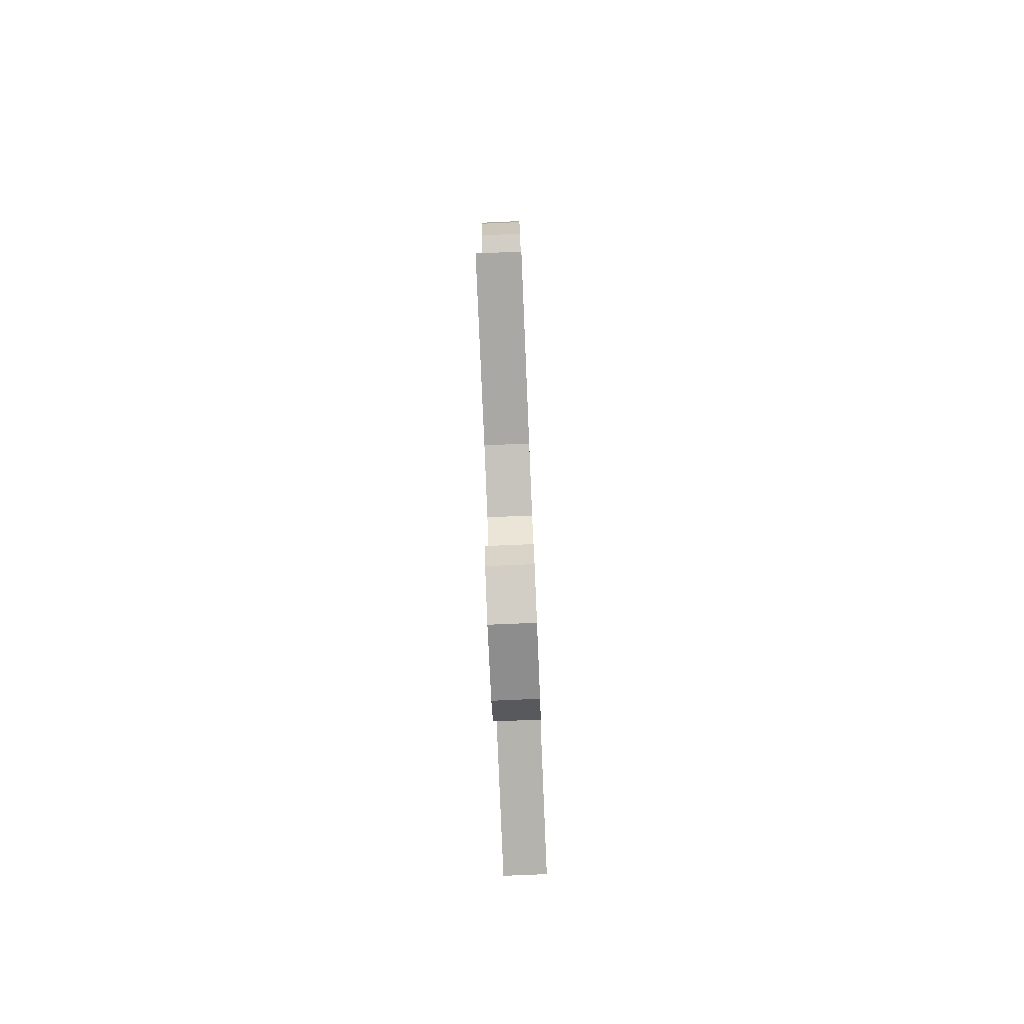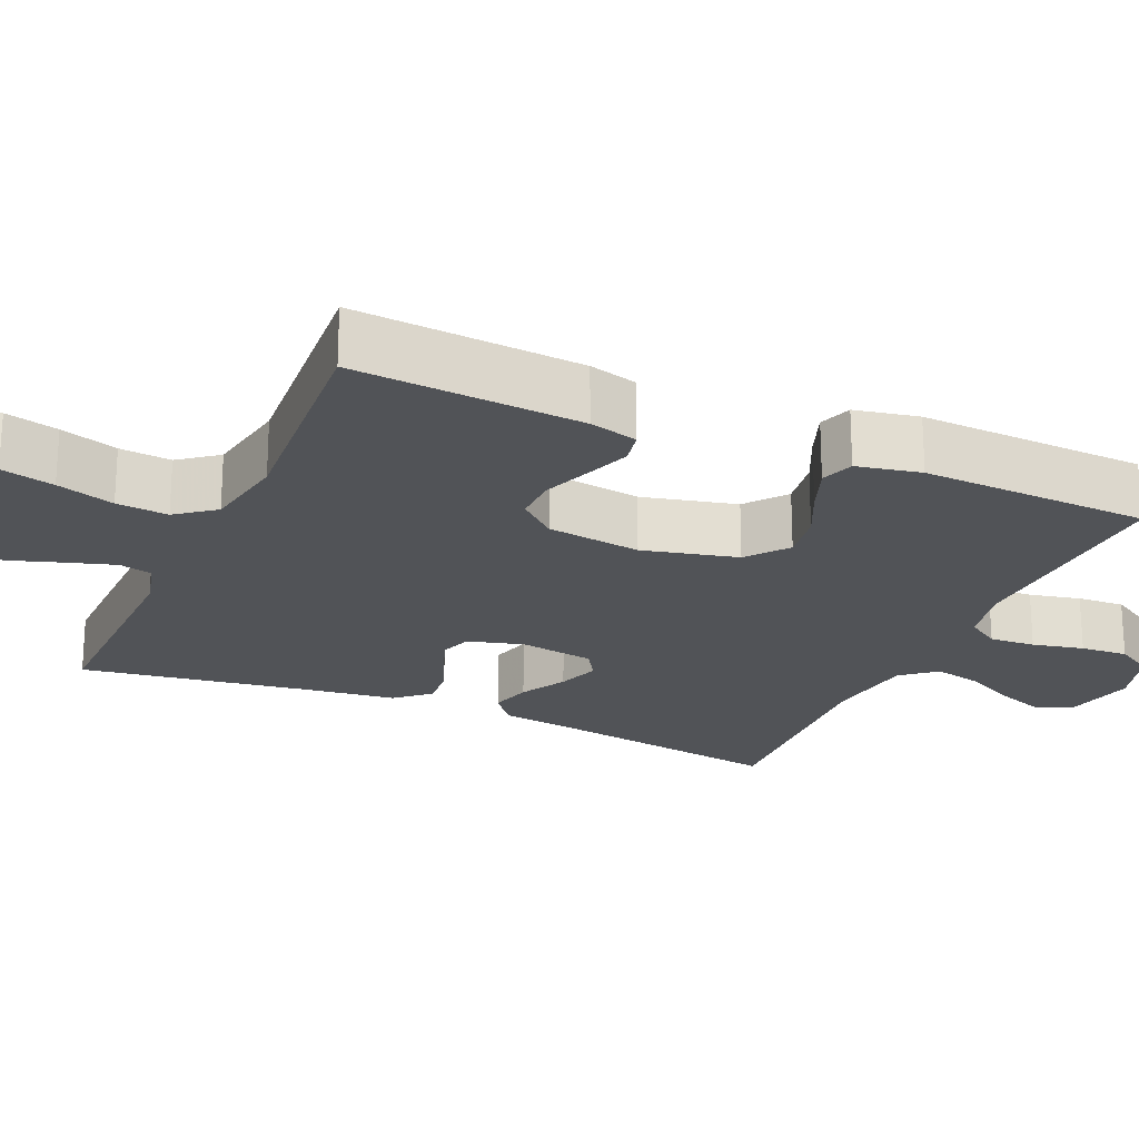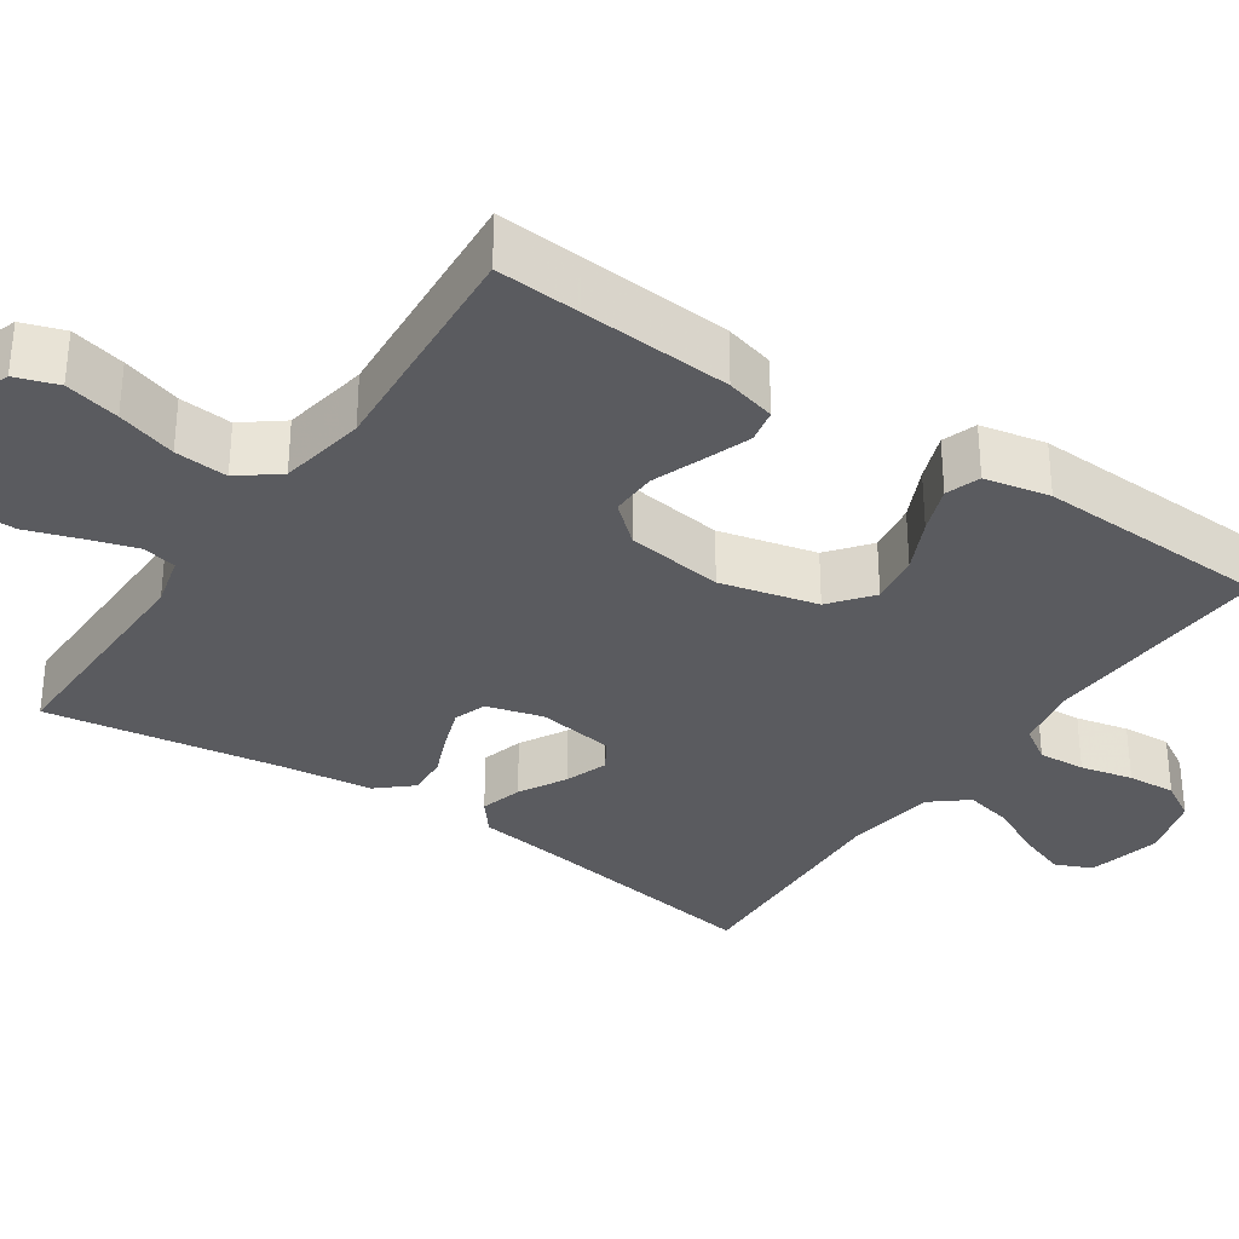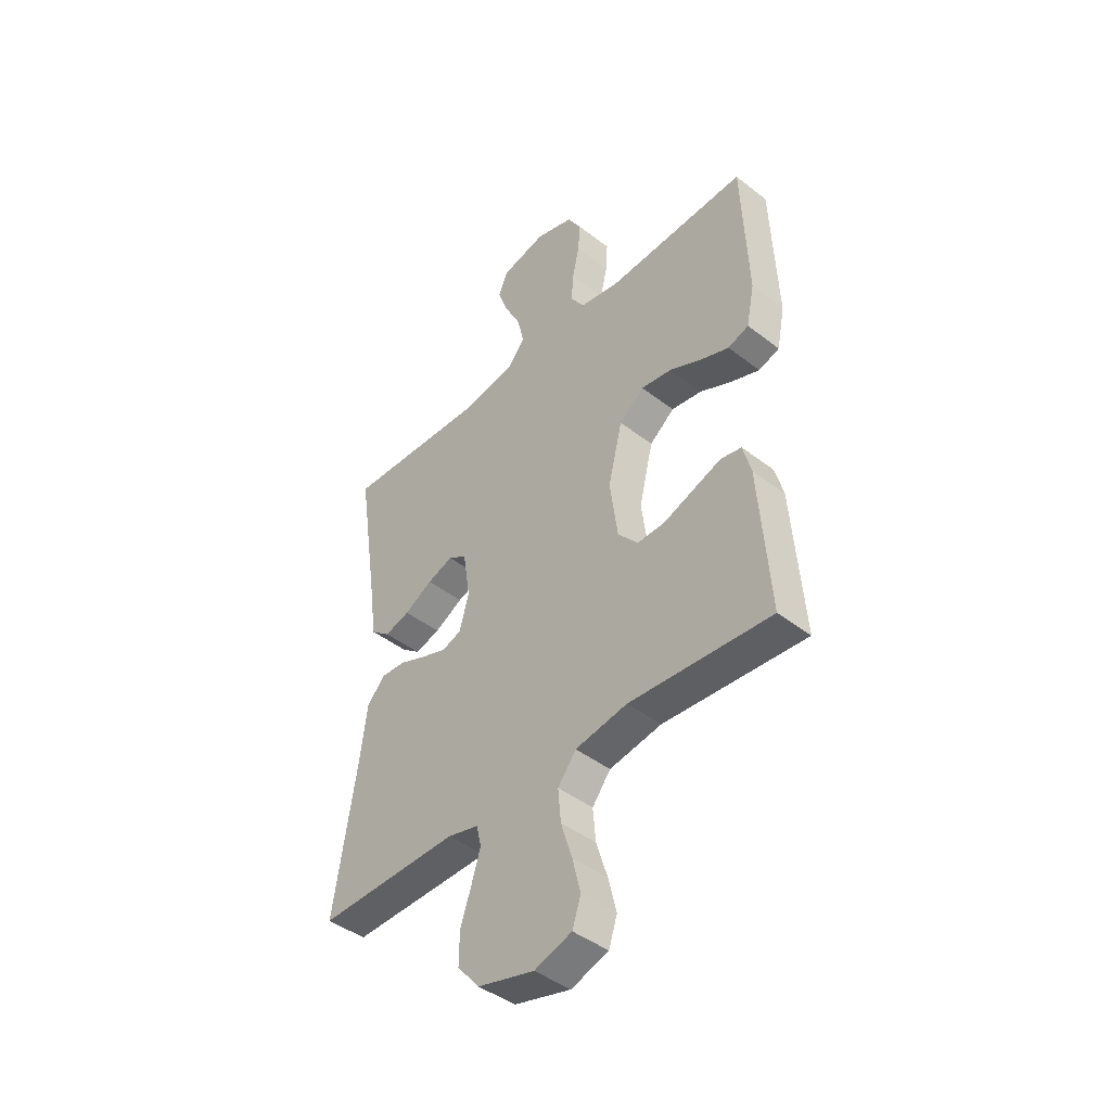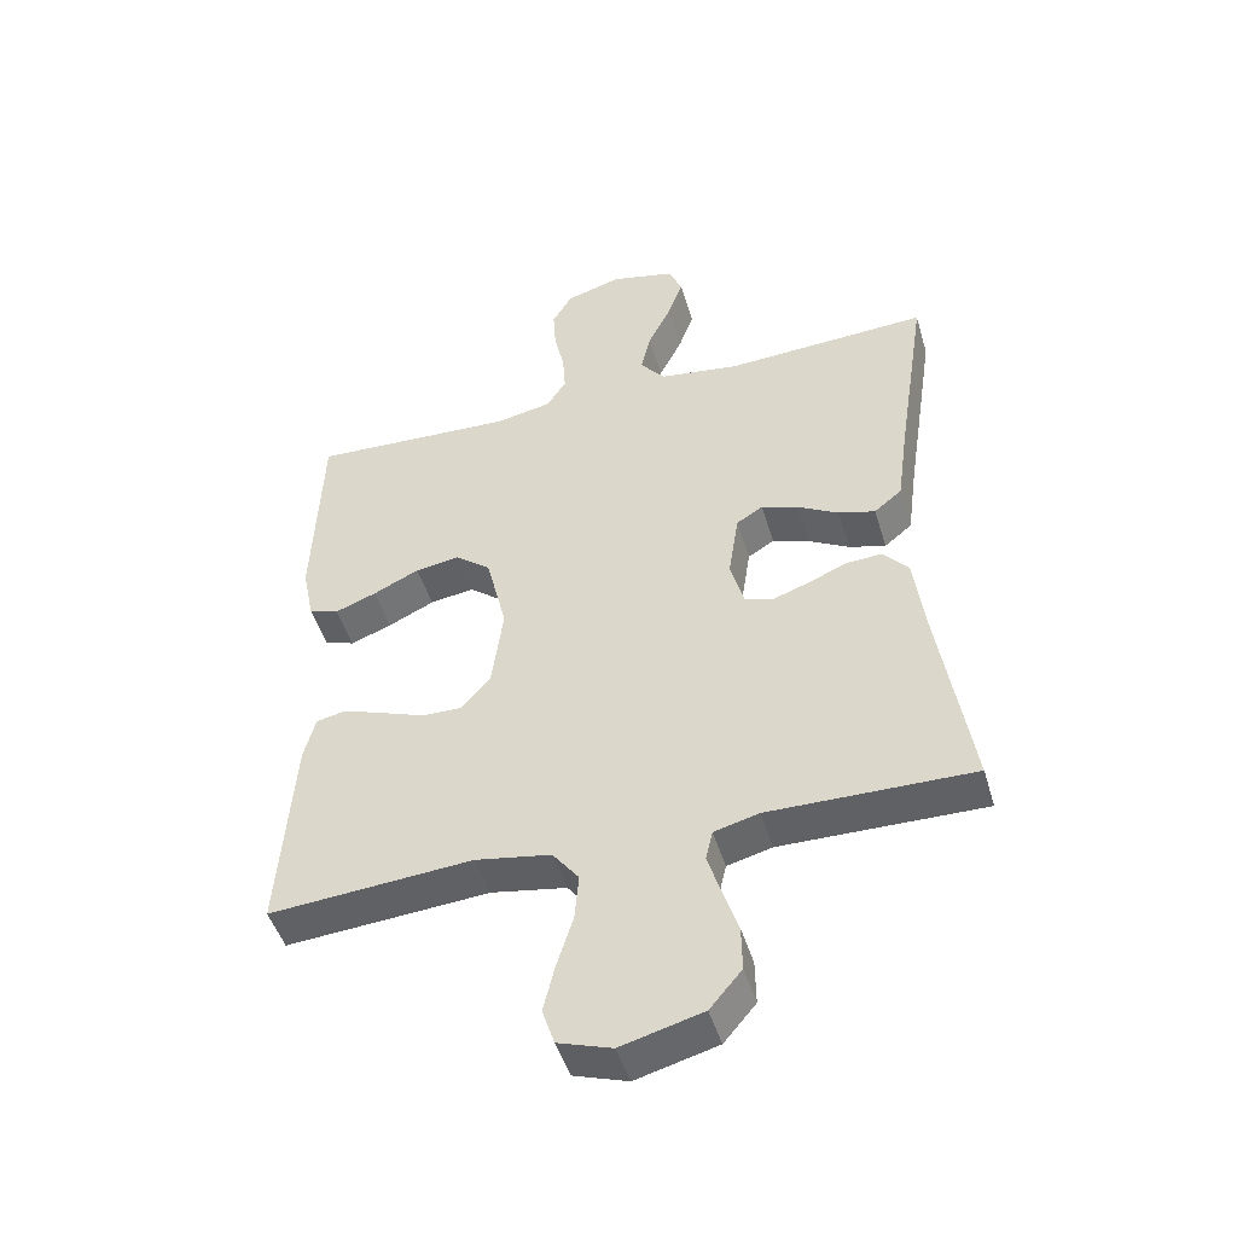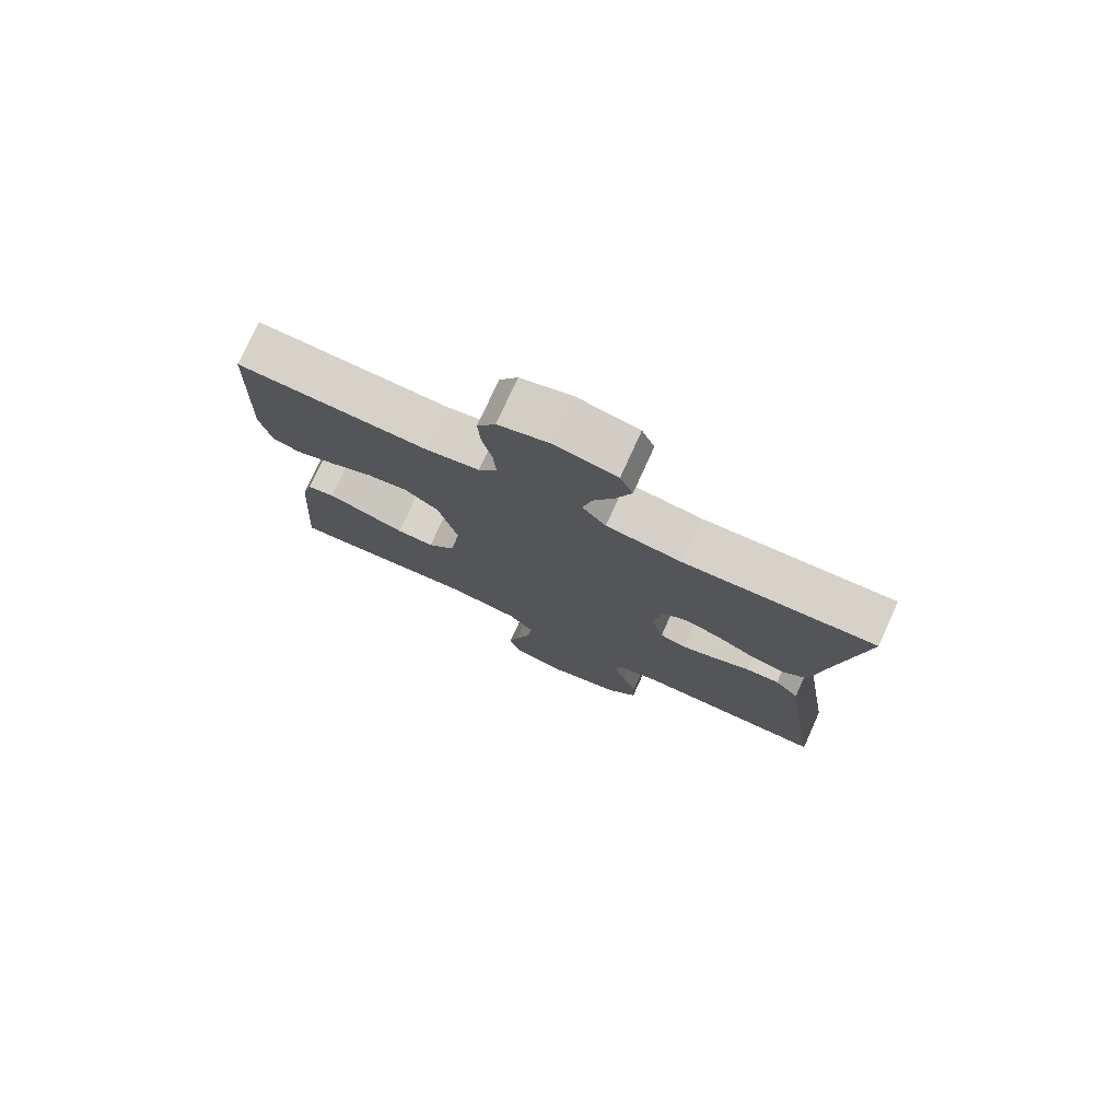
<metadata>
{"format":"obj","ext":"obj","renderer":"f3d","projection":"perspective","resolution":1024,"background":"white","views":[{"elev":-79.4,"azim":-87.6,"up":"+Z"},{"elev":-22.2,"azim":-113.9,"up":"+Y"},{"elev":-32.8,"azim":-124.2,"up":"+Y"},{"elev":-43.9,"azim":-132.3,"up":"+Z"},{"elev":-47.4,"azim":16.5,"up":"+Z"},{"elev":77.2,"azim":24.4,"up":"+Z"}]}
</metadata>
<code>
v 0.5 0.07 -0.5
v 0.2 0.07 -0.496
v 0.134 0.07 -0.513
v 0.124 0.07 -0.557
v 0.143 0.07 -0.618
v 0.166 0.07 -0.687
v 0.167 0.07 -0.753
v 0.12 0.07 -0.808
v 0 0.07 -0.84
v -0.079 0.07 -0.814
v -0.097 0.07 -0.76
v -0.08 0.07 -0.69
v -0.056 0.07 -0.614
v -0.05 0.07 -0.546
v -0.089 0.07 -0.496
v -0.2 0.07 -0.477
v -0.5 0.07 -0.5
v -0.478 0.07 -0.2
v -0.461 0.07 -0.136
v -0.417 0.07 -0.127
v -0.358 0.07 -0.148
v -0.293 0.07 -0.172
v -0.234 0.07 -0.173
v -0.191 0.07 -0.124
v -0.174 0.07 0
v -0.204 0.07 0.124
v -0.257 0.07 0.166
v -0.322 0.07 0.156
v -0.39 0.07 0.124
v -0.451 0.07 0.101
v -0.495 0.07 0.116
v -0.512 0.07 0.2
v -0.5 0.07 0.5
v -0.2 0.07 0.486
v -0.117 0.07 0.502
v -0.088 0.07 0.546
v -0.092 0.07 0.606
v -0.107 0.07 0.673
v -0.111 0.07 0.735
v -0.082 0.07 0.784
v 0 0.07 0.809
v 0.095 0.07 0.787
v 0.115 0.07 0.74
v 0.092 0.07 0.677
v 0.058 0.07 0.609
v 0.044 0.07 0.547
v 0.081 0.07 0.502
v 0.2 0.07 0.485
v 0.5 0.07 0.5
v 0.454 0.07 0.2
v 0.439 0.07 0.089
v 0.398 0.07 0.056
v 0.344 0.07 0.071
v 0.284 0.07 0.104
v 0.229 0.07 0.123
v 0.19 0.07 0.099
v 0.175 0.07 0
v 0.195 0.07 -0.072
v 0.236 0.07 -0.086
v 0.29 0.07 -0.067
v 0.348 0.07 -0.043
v 0.4 0.07 -0.04
v 0.438 0.07 -0.083
v 0.453 0.07 -0.2
v 0.5 0 -0.5
v 0.2 0 -0.496
v 0.134 0 -0.513
v 0.124 0 -0.557
v 0.143 0 -0.618
v 0.166 0 -0.687
v 0.167 0 -0.753
v 0.12 0 -0.808
v 0 0 -0.84
v -0.079 0 -0.814
v -0.097 0 -0.76
v -0.08 0 -0.69
v -0.056 0 -0.614
v -0.05 0 -0.546
v -0.089 0 -0.496
v -0.2 0 -0.477
v -0.5 0 -0.5
v -0.478 0 -0.2
v -0.461 0 -0.136
v -0.417 0 -0.127
v -0.358 0 -0.148
v -0.293 0 -0.172
v -0.234 0 -0.173
v -0.191 0 -0.124
v -0.174 0 0
v -0.204 0 0.124
v -0.257 0 0.166
v -0.322 0 0.156
v -0.39 0 0.124
v -0.451 0 0.101
v -0.495 0 0.116
v -0.512 0 0.2
v -0.5 0 0.5
v -0.2 0 0.486
v -0.117 0 0.502
v -0.088 0 0.546
v -0.092 0 0.606
v -0.107 0 0.673
v -0.111 0 0.735
v -0.082 0 0.784
v 0 0 0.809
v 0.095 0 0.787
v 0.115 0 0.74
v 0.092 0 0.677
v 0.058 0 0.609
v 0.044 0 0.547
v 0.081 0 0.502
v 0.2 0 0.485
v 0.5 0 0.5
v 0.454 0 0.2
v 0.439 0 0.089
v 0.398 0 0.056
v 0.344 0 0.071
v 0.284 0 0.104
v 0.229 0 0.123
v 0.19 0 0.099
v 0.175 0 0
v 0.195 0 -0.072
v 0.236 0 -0.086
v 0.29 0 -0.067
v 0.348 0 -0.043
v 0.4 0 -0.04
v 0.438 0 -0.083
v 0.453 0 -0.2
f 61 62 63 64
f 60 61 64 1
f 59 60 1 2
f 58 59 2 3
f 57 58 3 4
f 51 52 53 54
f 50 51 54 55
f 48 49 50 55
f 47 48 55 56
f 42 43 44 45
f 42 45 46
f 41 42 46
f 40 41 46
f 37 38 39 40
f 36 37 40 46
f 35 36 46 47
f 31 32 33 34
f 28 29 30 31
f 28 31 34 35
f 19 20 21 22
f 17 18 19 22
f 16 17 22 23
f 15 16 23 24
f 10 11 12 13
f 8 9 10 13
f 8 13 14
f 5 6 7 8
f 4 5 8 14
f 57 4 14 15
f 27 28 35 47
f 26 27 47 56
f 25 26 56 57
f 15 24 25 57
f 128 127 126 125
f 65 128 125 124
f 66 65 124 123
f 67 66 123 122
f 68 67 122 121
f 118 117 116 115
f 119 118 115 114
f 119 114 113 112
f 120 119 112 111
f 109 108 107 106
f 110 109 106
f 110 106 105
f 110 105 104
f 104 103 102 101
f 110 104 101 100
f 111 110 100 99
f 98 97 96 95
f 95 94 93 92
f 99 98 95 92
f 86 85 84 83
f 86 83 82 81
f 87 86 81 80
f 88 87 80 79
f 77 76 75 74
f 77 74 73 72
f 78 77 72
f 72 71 70 69
f 78 72 69 68
f 79 78 68 121
f 111 99 92 91
f 120 111 91 90
f 121 120 90 89
f 121 89 88 79
f 1 65 66 2
f 2 66 67 3
f 3 67 68 4
f 4 68 69 5
f 5 69 70 6
f 6 70 71 7
f 7 71 72 8
f 8 72 73 9
f 9 73 74 10
f 10 74 75 11
f 11 75 76 12
f 12 76 77 13
f 13 77 78 14
f 14 78 79 15
f 15 79 80 16
f 16 80 81 17
f 17 81 82 18
f 18 82 83 19
f 19 83 84 20
f 20 84 85 21
f 21 85 86 22
f 22 86 87 23
f 23 87 88 24
f 24 88 89 25
f 25 89 90 26
f 26 90 91 27
f 27 91 92 28
f 28 92 93 29
f 29 93 94 30
f 30 94 95 31
f 31 95 96 32
f 32 96 97 33
f 33 97 98 34
f 34 98 99 35
f 35 99 100 36
f 36 100 101 37
f 37 101 102 38
f 38 102 103 39
f 39 103 104 40
f 40 104 105 41
f 41 105 106 42
f 42 106 107 43
f 43 107 108 44
f 44 108 109 45
f 45 109 110 46
f 46 110 111 47
f 47 111 112 48
f 48 112 113 49
f 49 113 114 50
f 50 114 115 51
f 51 115 116 52
f 52 116 117 53
f 53 117 118 54
f 54 118 119 55
f 55 119 120 56
f 56 120 121 57
f 57 121 122 58
f 58 122 123 59
f 59 123 124 60
f 60 124 125 61
f 61 125 126 62
f 62 126 127 63
f 63 127 128 64
f 64 128 65 1

</code>
